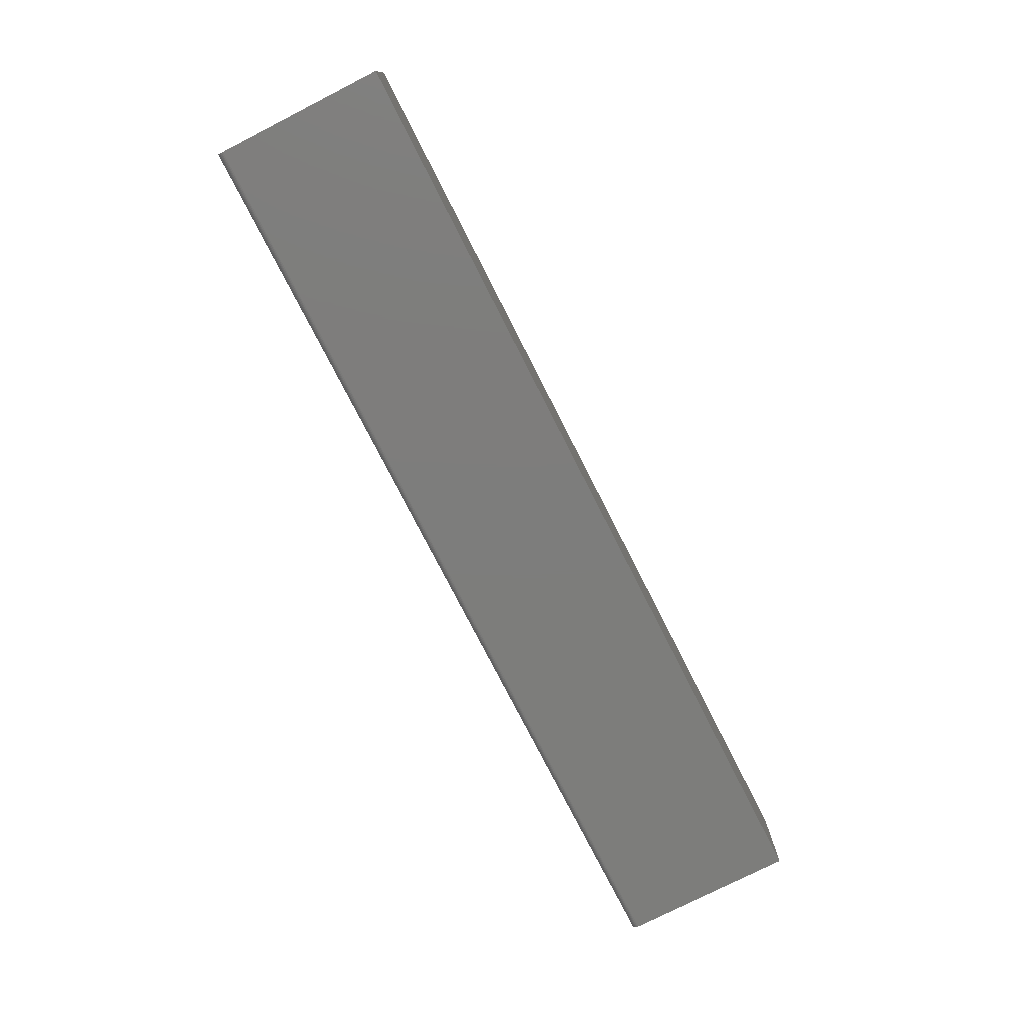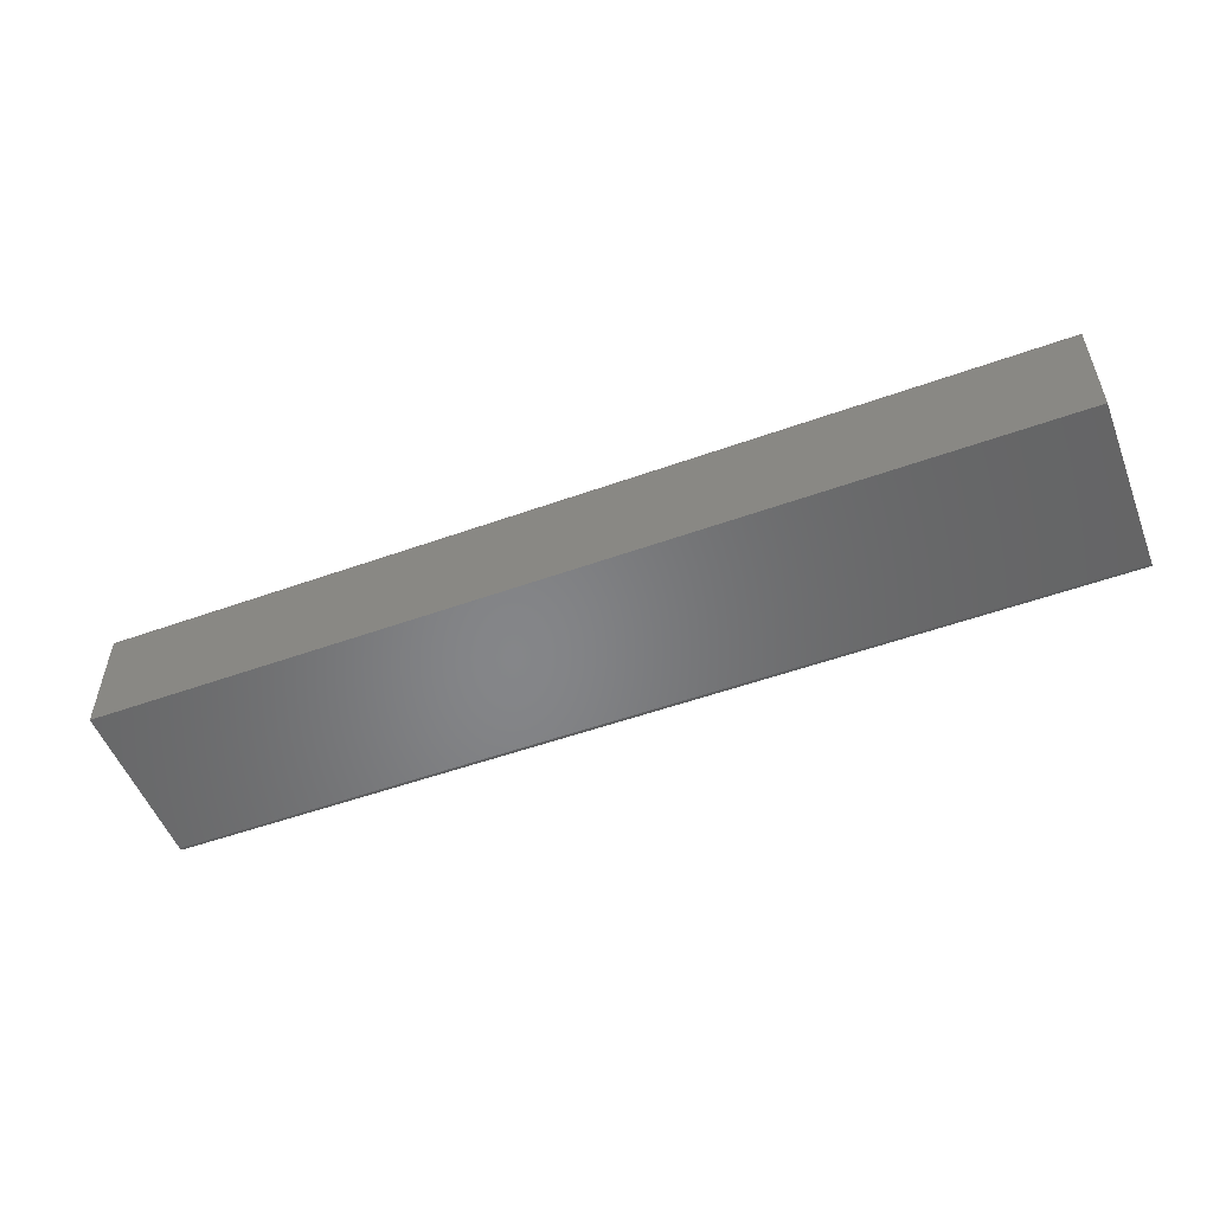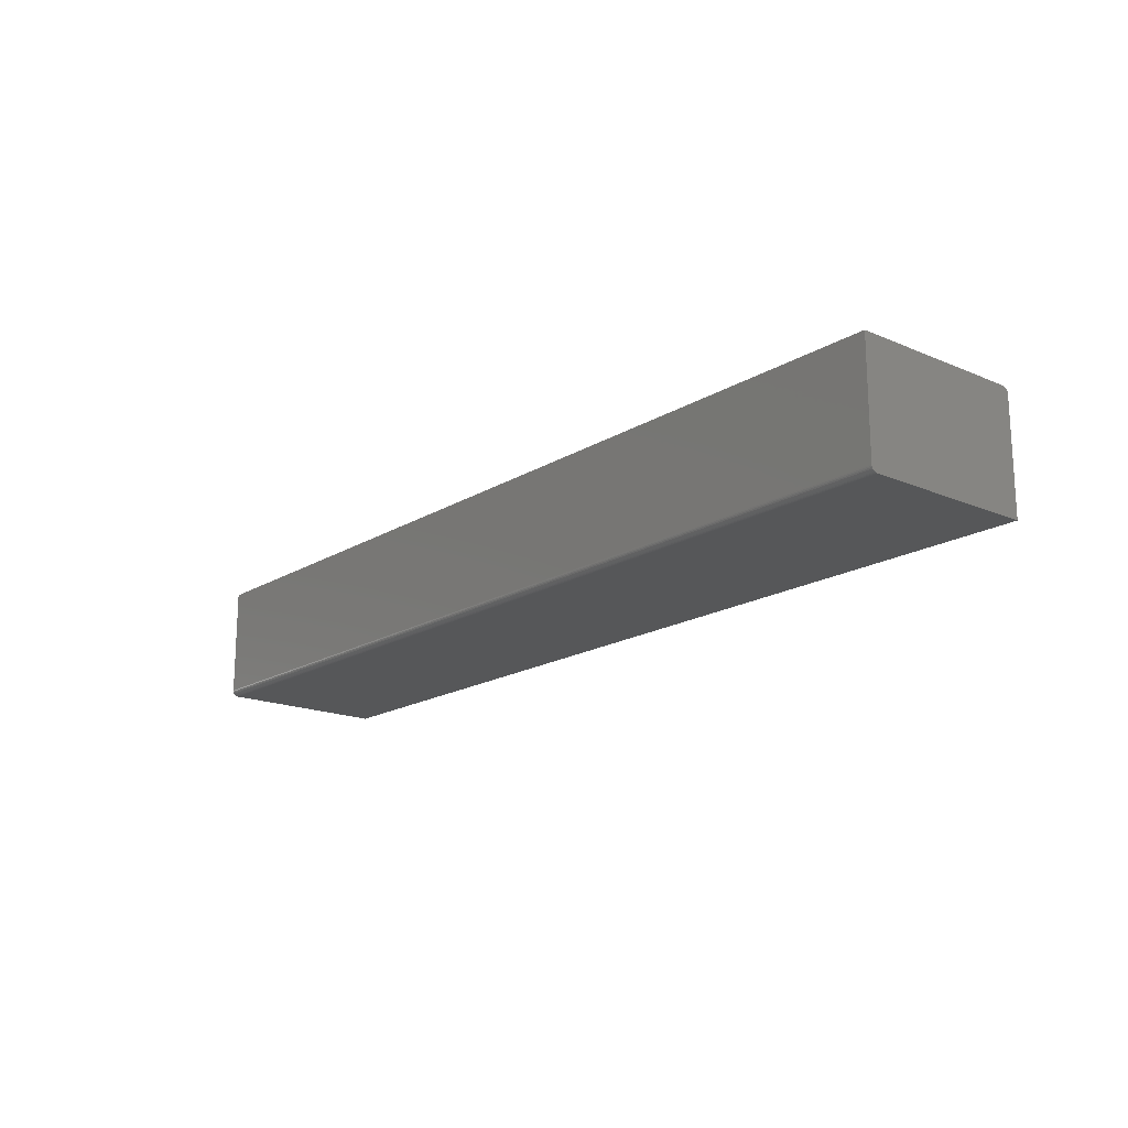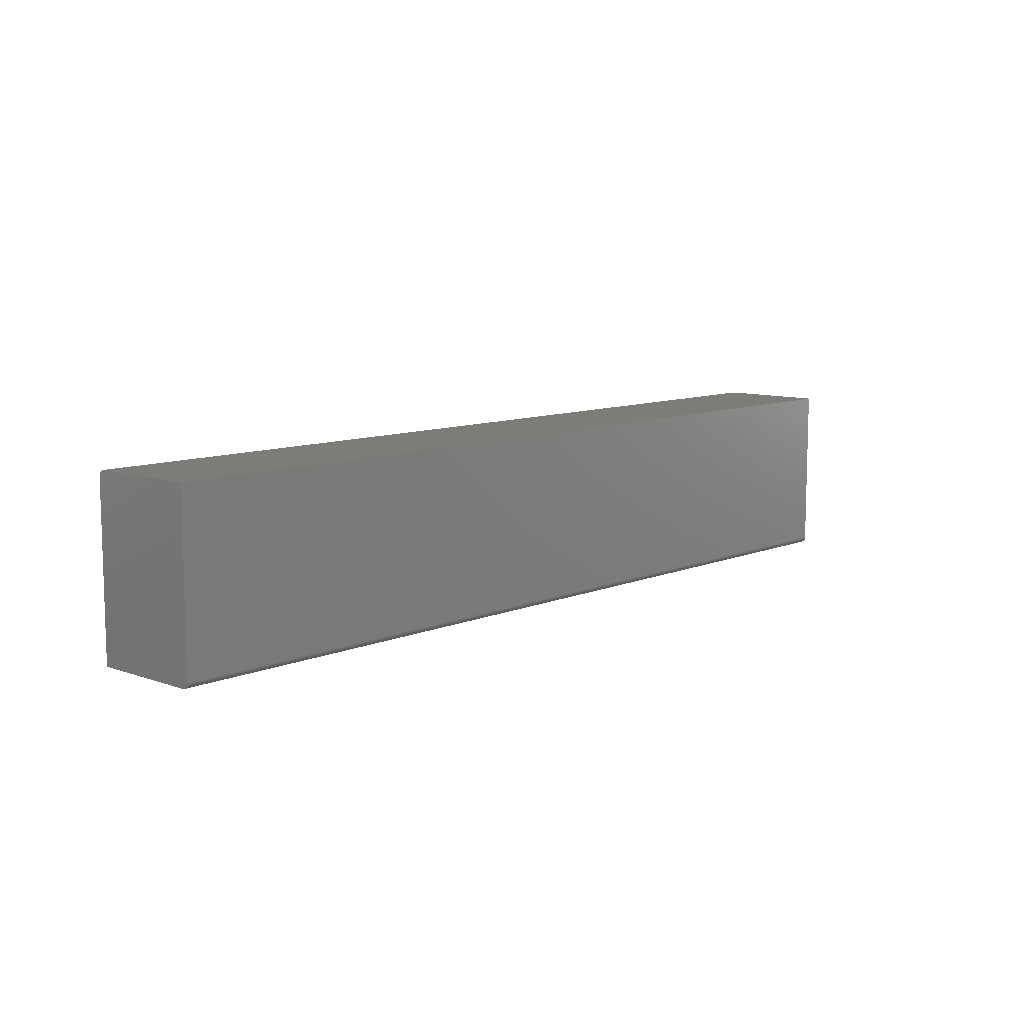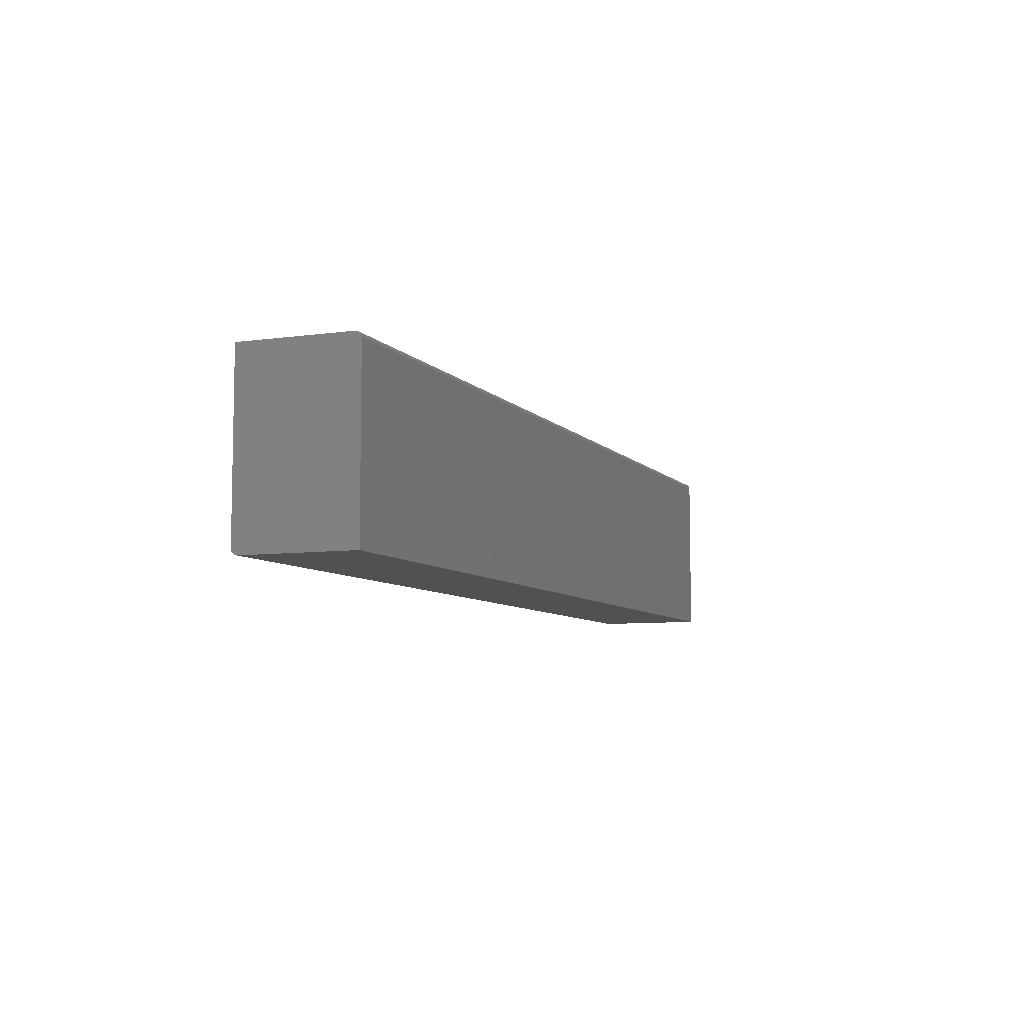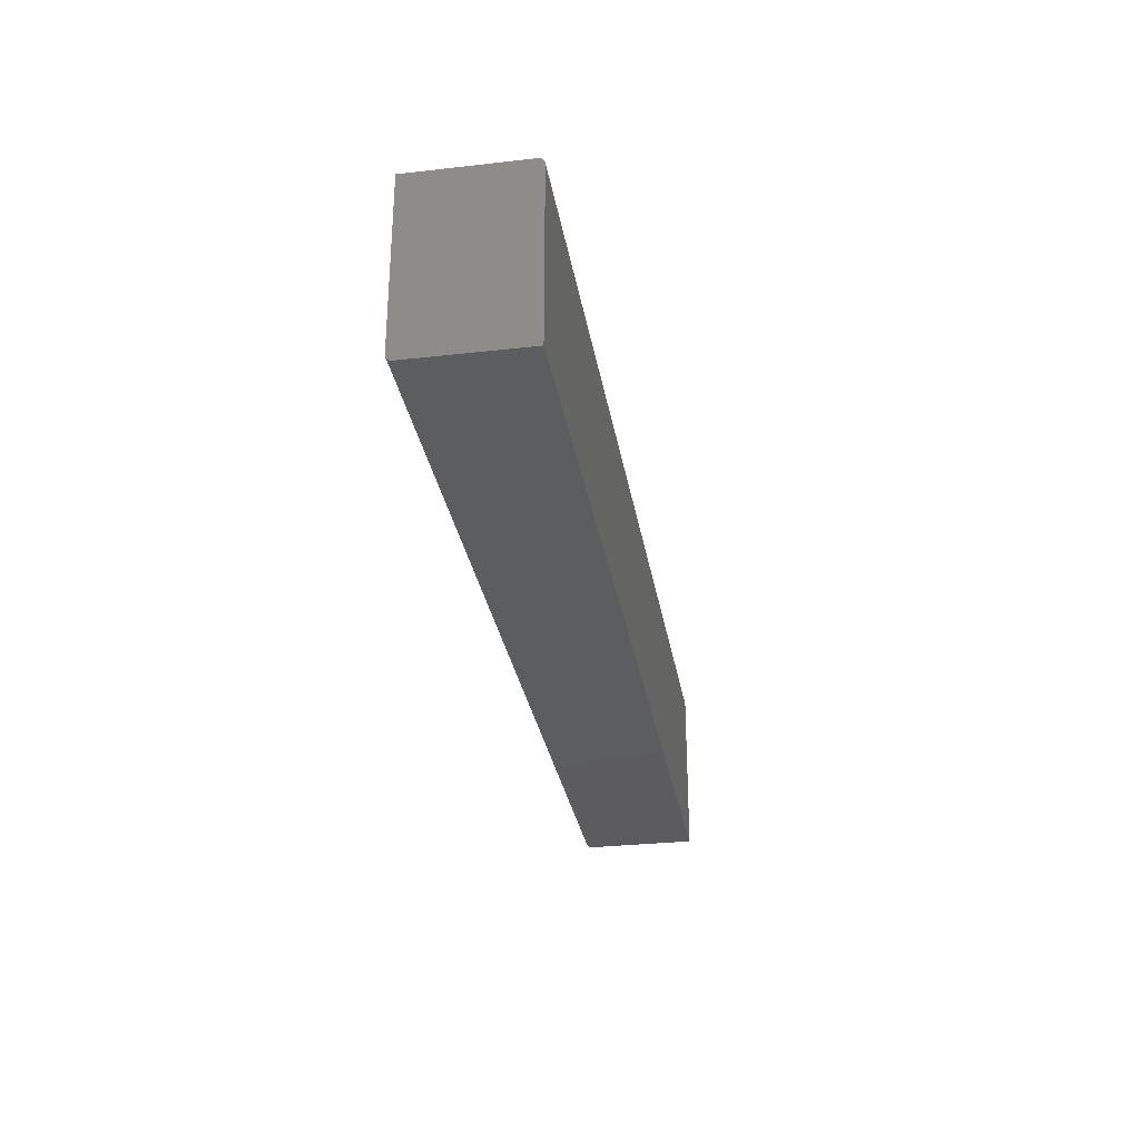
<metadata>
{"format":"stl","ext":"stl","renderer":"f3d","projection":"perspective","resolution":1024,"background":"white","views":[{"elev":-76.7,"azim":-63.0,"up":"+Y"},{"elev":-52.9,"azim":21.0,"up":"+Y"},{"elev":-17.6,"azim":-130.0,"up":"+Y"},{"elev":9.5,"azim":-47.3,"up":"+Z"},{"elev":-7.3,"azim":111.9,"up":"+Z"},{"elev":-30.2,"azim":99.4,"up":"+Z"}]}
</metadata>
<code>
# stl→obj: 40 verts, 76 faces
v -0.75 -0.1471 -0.2465
v -0.75 -0.145 -0.2487
v -0.75 -0.1461 -0.2477
v -0.75 -0.003472 -0.02632
v -0.75 -0.1484 -0.025
v -0.75 -0.007812 -0.025
v -0.75 -0.006288 -0.02515
v -0.75 -0.004823 -0.02559
v -0.75 -0.1484 -0.2422
v -0.75 -0.002288 -0.02729
v -0.75 -0.001317 -0.02847
v -0.75 -0.0005947 -0.02982
v -0.75 -0.0001501 -0.03129
v -0.75 1.206e-17 -0.03281
v -0.75 0 -0.25
v -0.75 -0.1478 -0.2452
v -0.75 -0.1483 -0.2437
v -0.75 -0.1406 -0.25
v -0.75 -0.1421 -0.2498
v -0.75 -0.1436 -0.2494
v 0.4375 -0.1484 -0.2422
v 0.4375 -0.1483 -0.2437
v 0.4375 -0.1471 -0.2465
v 0.4375 -0.1478 -0.2452
v 0.4375 1.439e-16 -0.03281
v 0.4375 -0.1461 -0.2477
v 0.4375 -0.145 -0.2487
v 0.4375 -0.1436 -0.2494
v 0.4375 -0.1421 -0.2498
v 0.4375 -0.1406 -0.25
v 0.4375 1.318e-16 -0.25
v 0.4375 -0.0001501 -0.03129
v 0.4375 -0.0005947 -0.02982
v 0.4375 -0.001317 -0.02847
v 0.4375 -0.002288 -0.02729
v 0.4375 -0.003472 -0.02632
v 0.4375 -0.004823 -0.02559
v 0.4375 -0.006288 -0.02515
v 0.4375 -0.007812 -0.025
v 0.4375 -0.1484 -0.025
f 1 2 3
f 4 5 6
f 4 6 7
f 4 7 8
f 9 5 4
f 9 4 10
f 9 10 11
f 9 11 12
f 9 12 13
f 9 13 14
f 15 2 1
f 15 1 16
f 15 16 17
f 15 17 9
f 15 9 14
f 2 15 18
f 2 18 19
f 2 19 20
f 21 22 23
f 23 22 24
f 25 21 23
f 25 23 26
f 25 26 27
f 25 27 28
f 25 28 29
f 25 29 30
f 25 30 31
f 32 33 34
f 32 34 35
f 32 35 36
f 32 36 37
f 32 37 38
f 32 38 39
f 40 21 25
f 40 25 32
f 40 32 39
f 15 14 31
f 31 14 25
f 40 39 5
f 5 39 6
f 25 14 32
f 32 14 13
f 32 13 33
f 33 13 12
f 33 12 34
f 34 12 11
f 34 11 35
f 35 11 10
f 35 10 36
f 36 10 4
f 36 4 37
f 37 4 8
f 37 8 38
f 38 8 7
f 38 7 39
f 39 7 6
f 9 21 5
f 5 21 40
f 18 15 30
f 30 15 31
f 18 30 19
f 19 30 29
f 19 29 20
f 20 29 28
f 20 28 2
f 2 28 27
f 2 27 3
f 3 27 26
f 3 26 1
f 1 26 23
f 1 23 16
f 16 23 24
f 16 24 17
f 17 24 22
f 17 22 9
f 9 22 21

</code>
